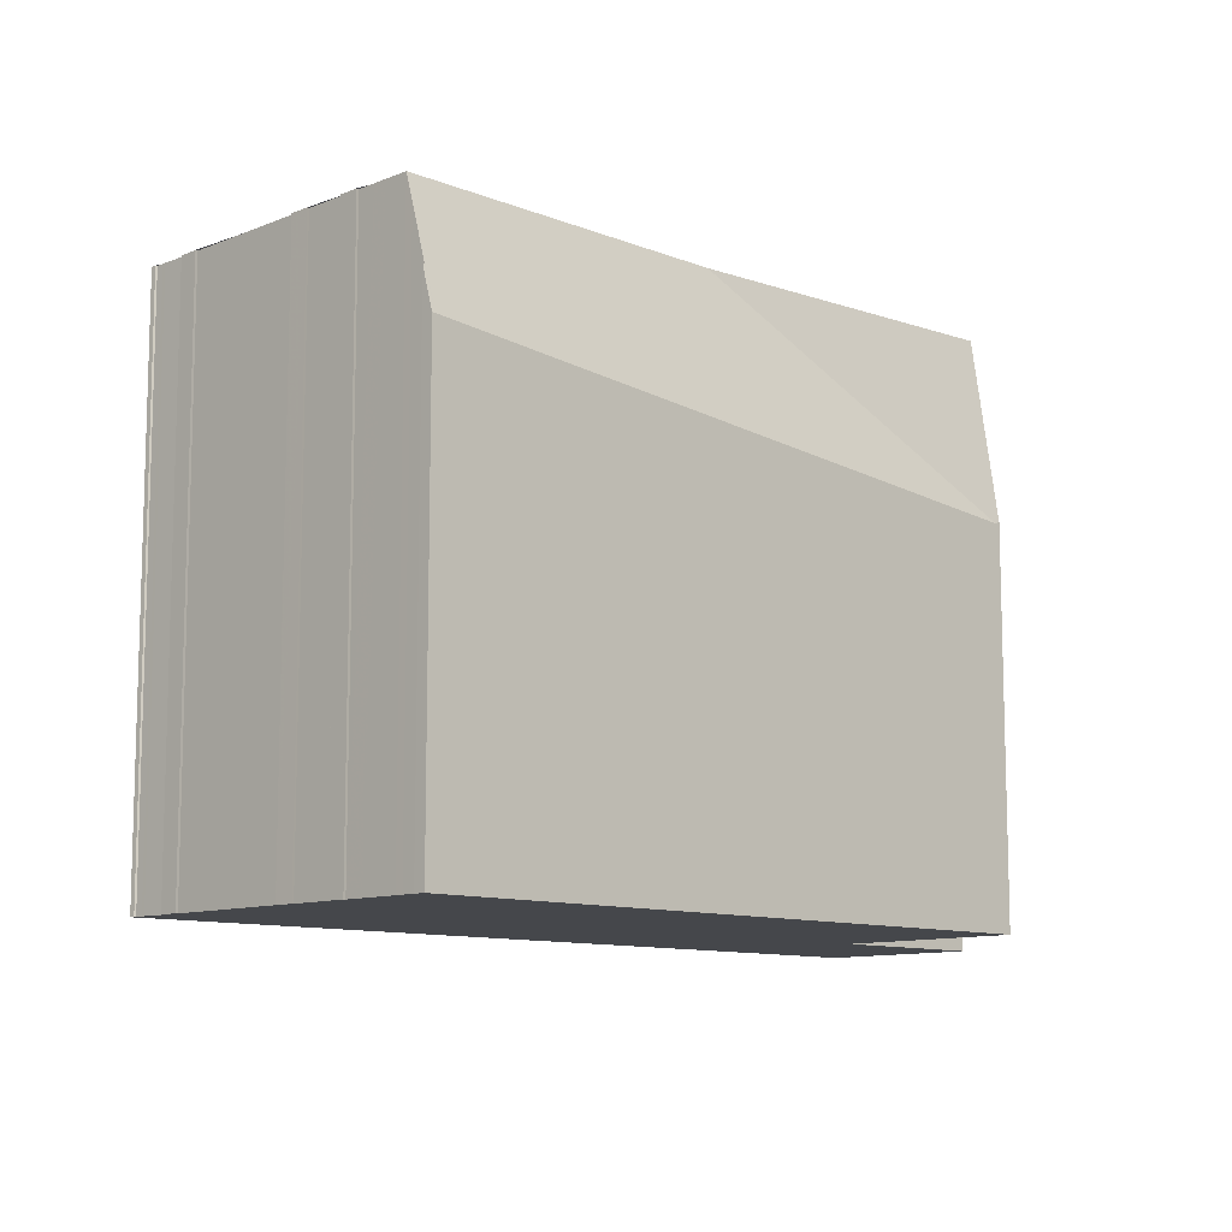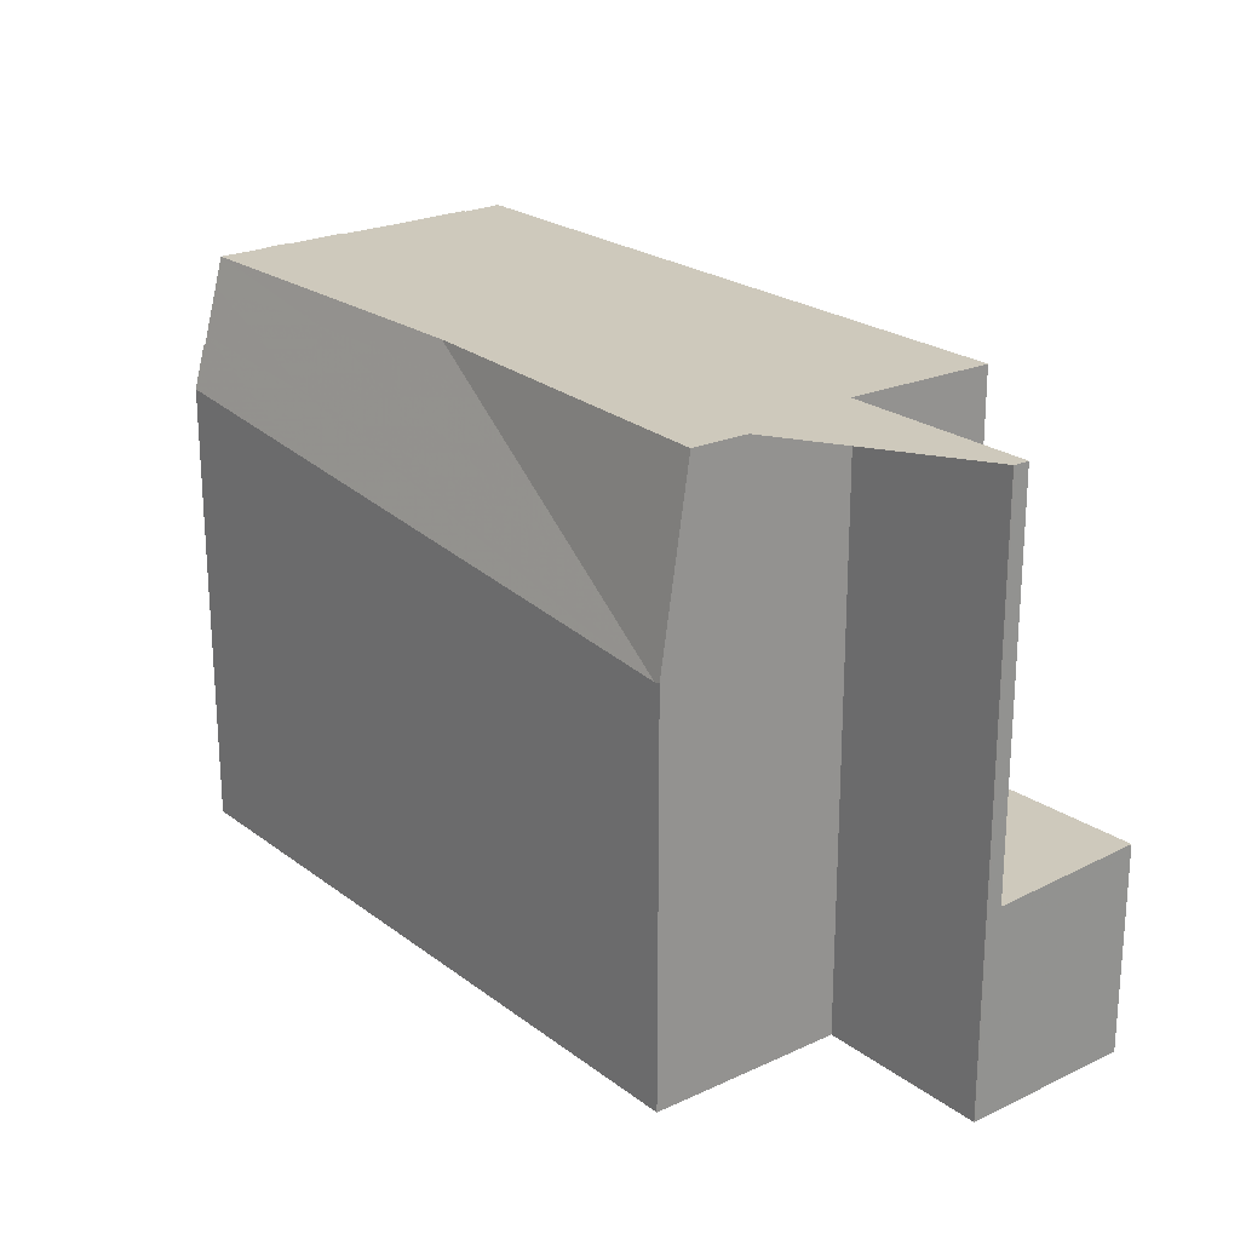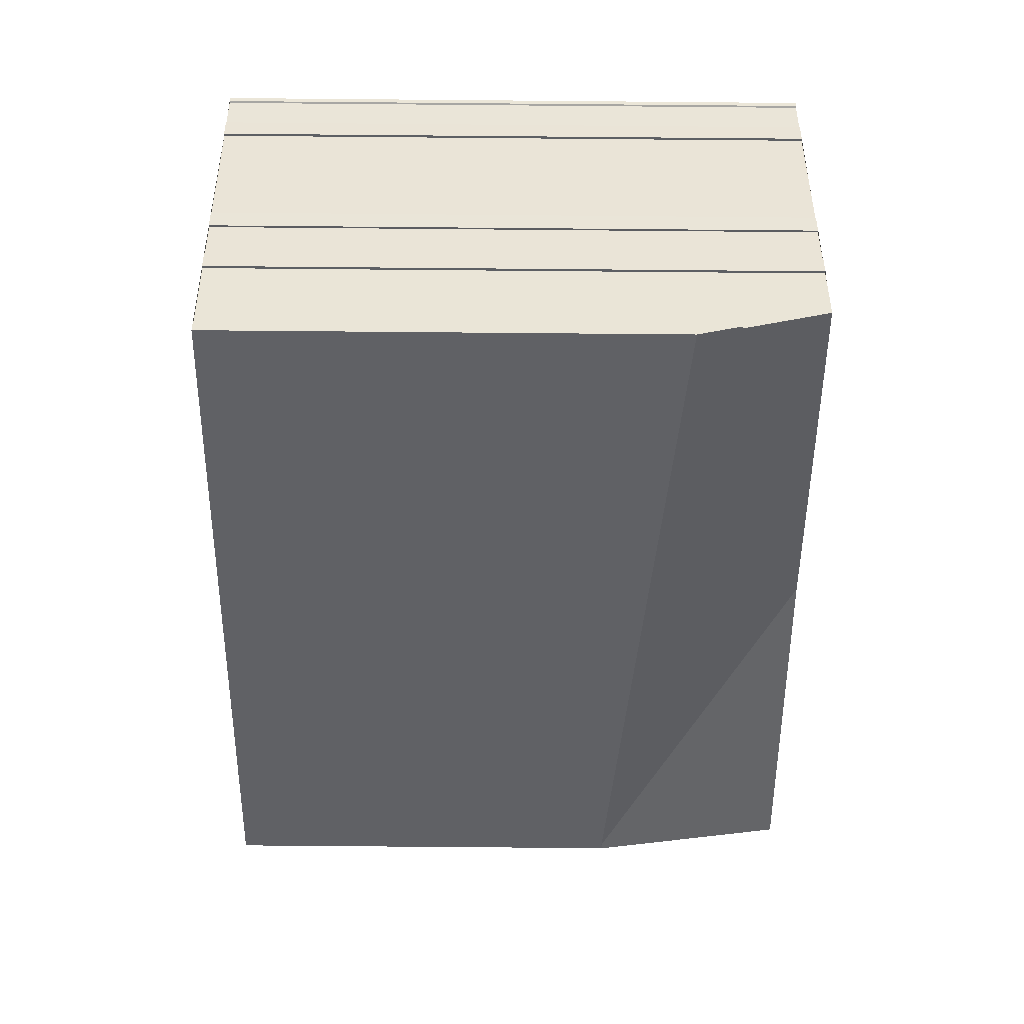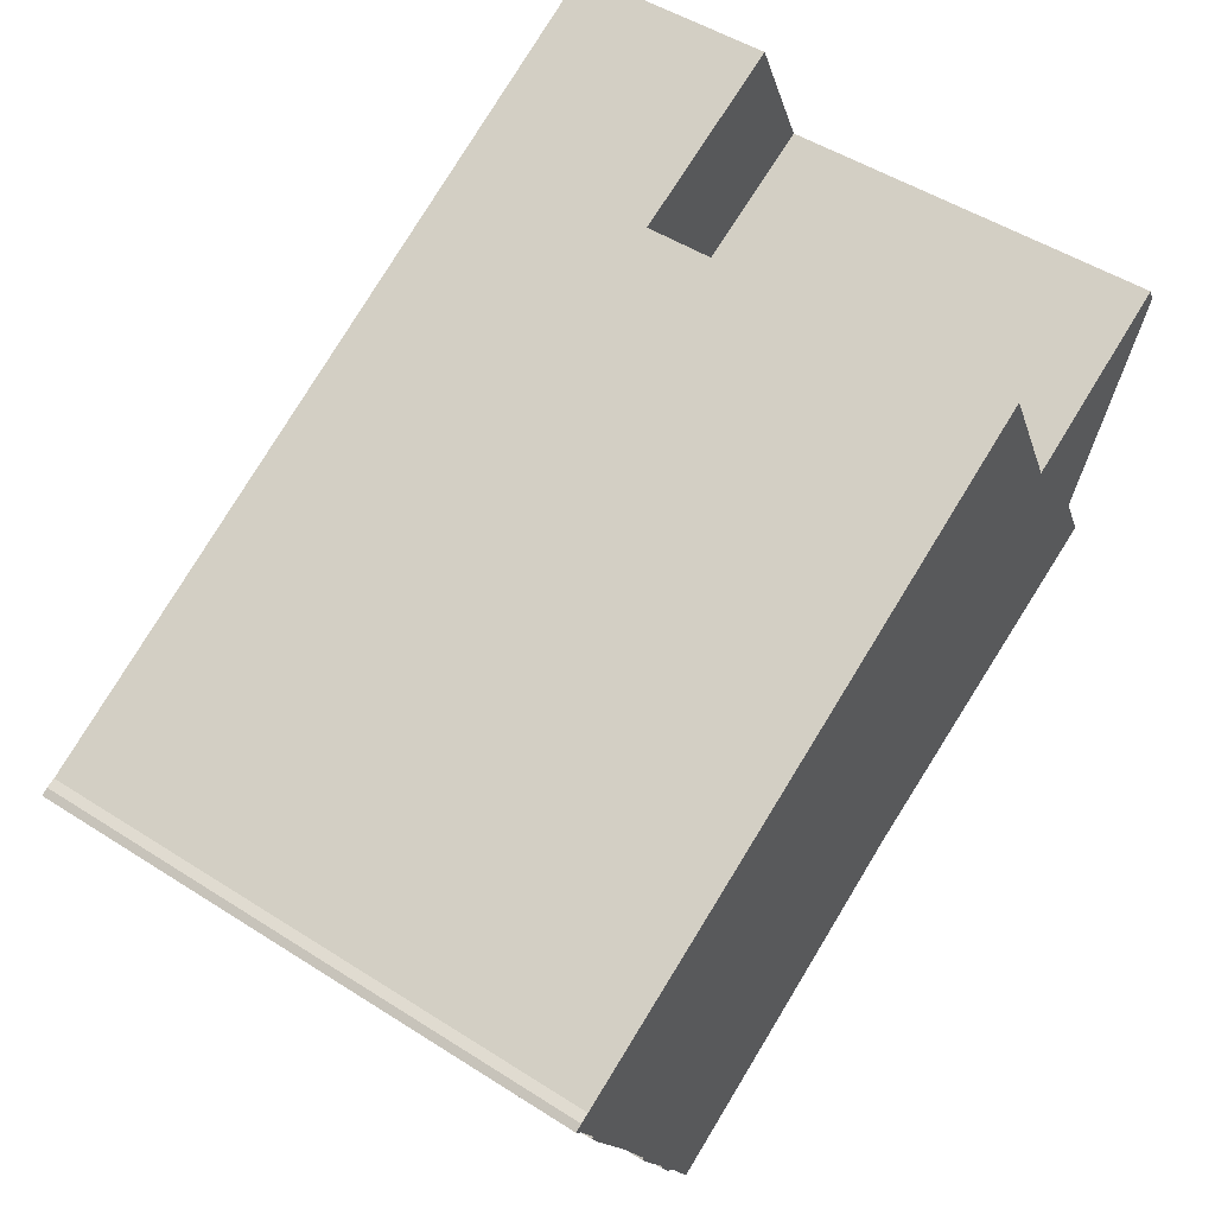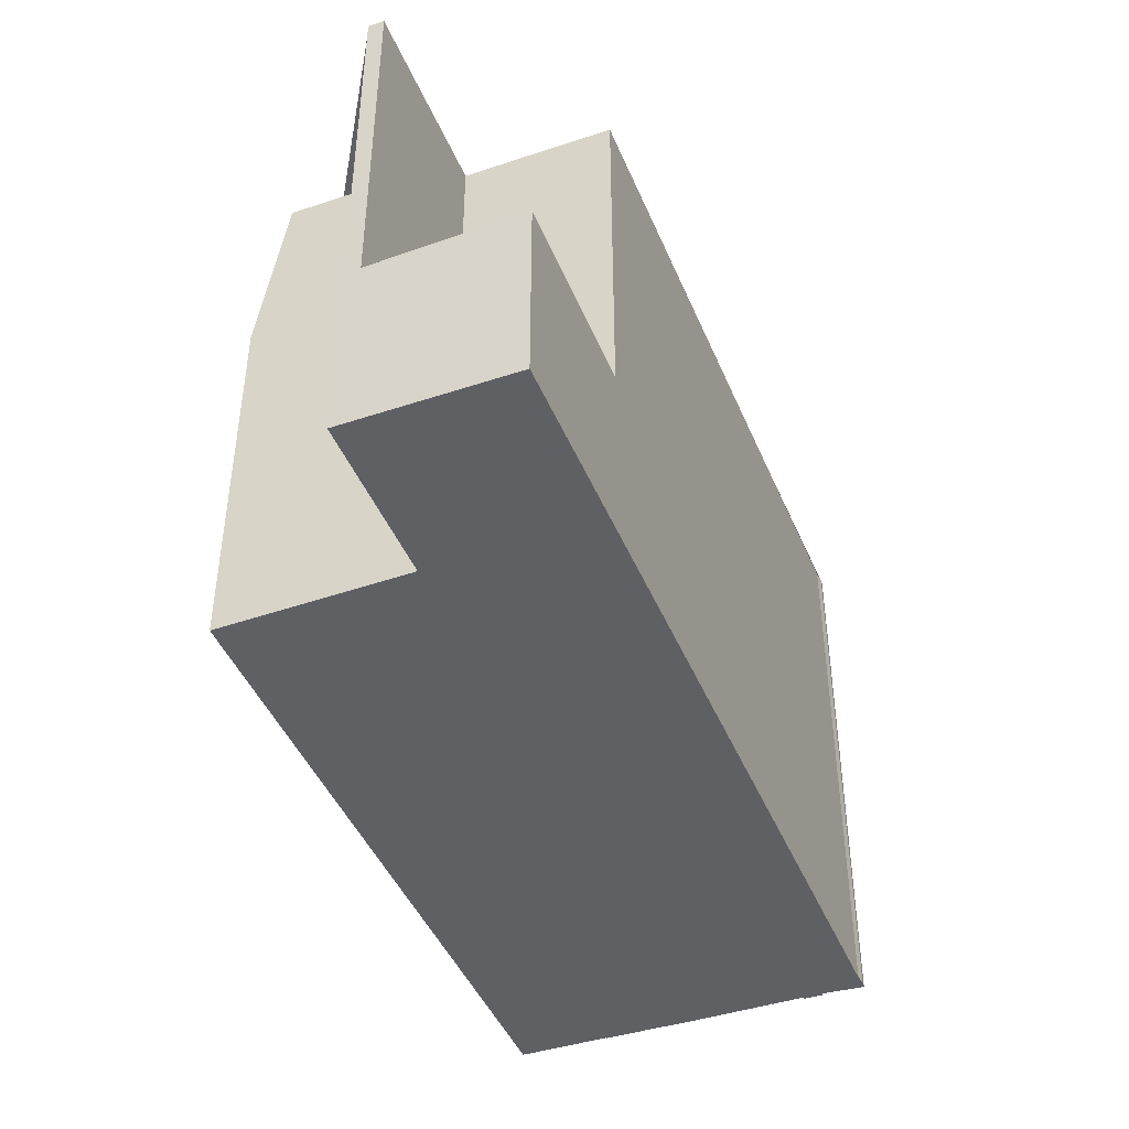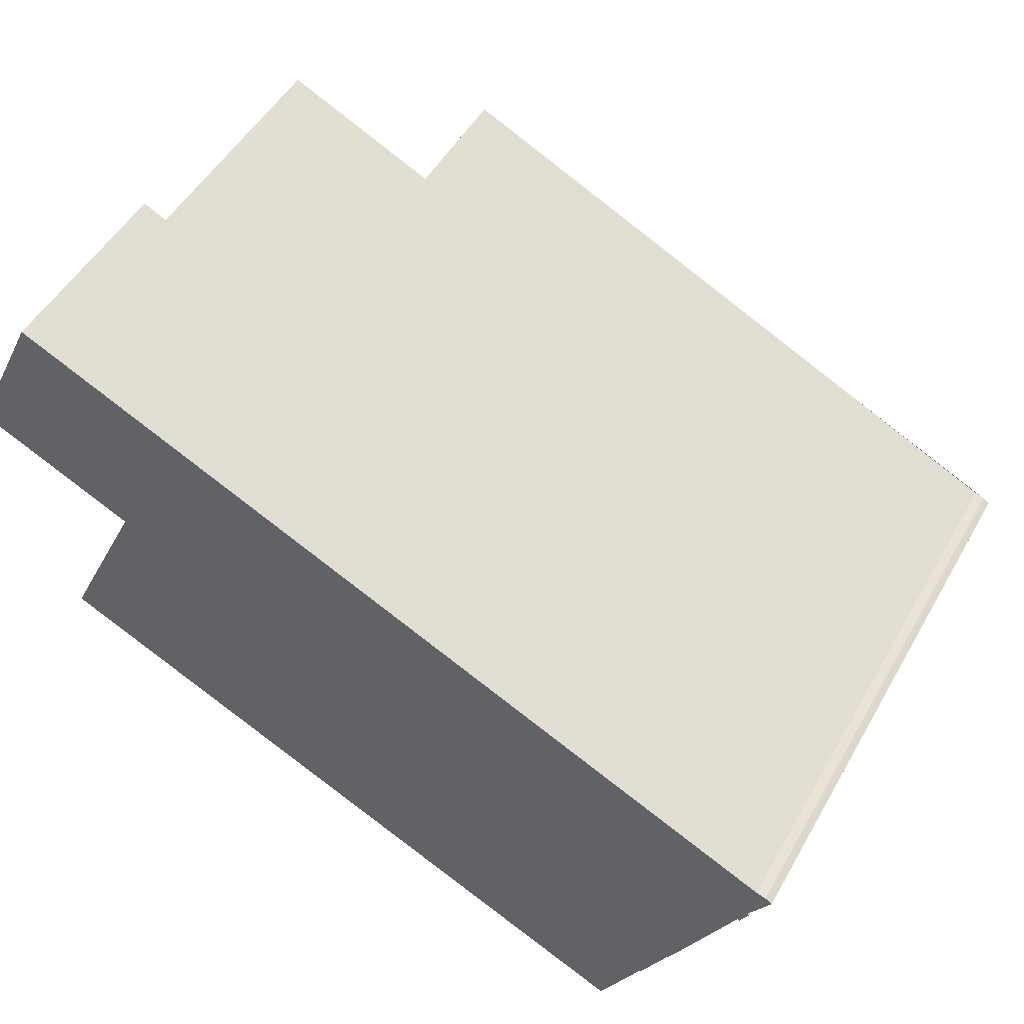
<metadata>
{"format":"obj","ext":"obj","renderer":"f3d","projection":"perspective","resolution":1024,"background":"white","views":[{"elev":-10.5,"azim":-18.3,"up":"+Z"},{"elev":22.8,"azim":77.1,"up":"+Z"},{"elev":-74.0,"azim":-90.5,"up":"+Y"},{"elev":49.2,"azim":-54.6,"up":"+Y"},{"elev":-44.7,"azim":137.3,"up":"+Z"},{"elev":50.0,"azim":-151.3,"up":"+Y"}]}
</metadata>
<code>
v -256 -1357 12.19
v -255.9 -1357 12.19
v -256.3 -1356 12.18
v -256.4 -1356 12.18
v -256.4 -1356 12.18
v -256.3 -1356 12.18
v -256.1 -1356 12.18
v -237.6 -1351 12.26
v -241 -1353 12.25
v -253.6 -1361 12.26
v -253.7 -1361 12.26
v -253.9 -1361 12.25
v -253.8 -1361 12.25
v -254.2 -1360 12.24
v -254.3 -1360 12.24
v -254.5 -1360 12.24
v -254.4 -1360 12.24
v -255.7 -1357 12.19
v -255.8 -1357 12.19
v -239.3 -1348 4.297
v -239.2 -1356 8.344
v -252.7 -1363 9.624
v -252.9 -1363 10.5
v -252.8 -1363 10.53
v -253.4 -1362 12.27
v -240 -1355 12.28
v -253.3 -1362 12.27
v -239.4 -1356 12.3
v -239.4 -1356 12.3
v -253 -1362 12.28
v -243 -1350 12.2
v -237.8 -1351 12.25
v -243 -1350 4.192
v -242.8 -1350 4.181
v -243 -1350 4.192
v -237.8 -1351 4.189
v -239.4 -1356 11.48
v -253 -1362 11.68
v -246.3 -1359 12.29
v -245.4 -1359 11.73
v -239.3 -1357 8.308
v -256 -1357 12.19
v -243 -1350 12.2
v -243 -1350 12.01
v -253 -1362 12.28
v -246.3 -1359 12.29
v -246.3 -1359 12.29
v -239.7 -1355 12.29
v -245.4 -1359 11.73
v -239.3 -1357 8.308
v -243 -1350 4.191
v -243 -1350 12.2
v -243 -1350 4.191
v -239.2 -1348 4.296
v -243 -1350 12.08
v -256.4 -1356 12.18
v -240.1 -1356 12.29
v -240.4 -1355 12.28
v -239.6 -1357 8.487
v -243 -1350 12.2
v -243 -1350 12.2
v -239.9 -1356 12.3
v -239.9 -1356 12.3
v -241.6 -1353 4.084
v -243 -1350 12.2
v -239.8 -1356 11.5
v -241.6 -1353 12.25
v -239.6 -1357 8.337
v -239.6 -1357 8.487
v -254.7 -1359 12.23
v -241.4 -1353 12.25
v -237.7 -1351 12.26
v -241.7 -1357 9.673
v -239.7 -1356 10.32
v -241.7 -1357 9.673
v -252.8 -1363 10.72
v -239.3 -1356 10.45
v -249.8 -1360 12.28
v -250 -1360 12.27
v -252.7 -1354 12.18
v -252.7 -1354 12.18
v -249.7 -1361 12.28
v -251.1 -1357 12.23
v -249.5 -1361 10.4
v -249.6 -1361 11.71
v -252.5 -1355 12.19
v -249.3 -1361 9.289
v -249.7 -1361 12.28
v -242.8 -1350 4.181
v -242.8 -1350 12.2
v -252.6 -1355 12.19
v -256.2 -1356 12.18
v -248.6 -1353 12.19
v -242.8 -1350 12.2
v -239.1 -1348 4.285
v -239.3 -1348 4.295
v -239.3 -1348 4.296
v -237.8 -1351 4.189
v -237.8 -1351 12.25
v -237.7 -1351 12.26
v -239.1 -1348 4.285
v -237.7 -1351 12.26
v -256.2 -1356 12.18
v -252.6 -1354 12.19
v -242.9 -1350 4.182
v -242.9 -1350 12.2
v -247.4 -1352 12.19
v -242.9 -1350 12.2
v -242.9 -1350 4.182
v -239.1 -1348 4.287
v -239.1 -1348 4.287
v -241.6 -1353 4.084
v -241.6 -1353 12.25
v -254.8 -1359 12.22
v -251.3 -1357 12.23
v -241.6 -1353 12.25
v -237.8 -1351 12.25
v -237.8 -1351 12.25
v -237.8 -1351 4.189
v -237.8 -1351 4.189
v -241.6 -1353 4.084
v -254.6 -1359 12.23
v -253.4 -1362 12.27
v -252.9 -1362 11.68
v -252.8 -1363 10.71
v -256.2 -1356 12.18
v -256.2 -1356 12.18
v -254.8 -1359 12.22
v -252.7 -1363 9.618
v -253 -1362 12.28
v -253.3 -1362 12.27
v -253 -1362 12.28
v -256 -1357 12.19
v -256.3 -1356 12.18
v -256.3 -1356 12.18
v -245.3 -1358 12.29
v -246.9 -1359 12.29
v -240 -1356 12.3
v -253.1 -1362 12.28
v -253.1 -1362 12.28
v -249.7 -1360 12.28
v -239.6 -1356 12.3
v -255.9 -1357 12.19
v -256 -1357 12.19
v -256 -1357 1.776e-15
v -255.9 -1357 0
v -256 -1357 12.19
v -255.9 -1357 12.19
v -255.9 -1357 0
v -256 -1357 0
v -256.4 -1356 12.18
v -256.3 -1356 12.18
v -256.3 -1356 0
v -256.4 -1356 0
v -256.4 -1356 12.18
v -256.4 -1356 12.18
v -256.4 -1356 0
v -256.4 -1356 -1.776e-15
v -256.3 -1356 12.18
v -256.4 -1356 12.18
v -256.4 -1356 1.776e-15
v -256.3 -1356 0
v -256.1 -1356 12.18
v -256.3 -1356 12.18
v -256.3 -1356 -1.776e-15
v -256.1 -1356 0
v -252.7 -1354 12.18
v -256.1 -1356 12.18
v -256.1 -1356 0
v -252.7 -1354 0
v -237.7 -1351 12.26
v -237.6 -1351 12.26
v -237.6 -1351 -1.776e-15
v -237.7 -1351 0
v -240 -1355 12.28
v -241 -1353 12.25
v -241 -1353 0
v -240 -1355 0
v -253.7 -1361 12.26
v -253.6 -1361 12.26
v -253.6 -1361 0
v -253.7 -1361 0
v -253.9 -1361 12.25
v -253.7 -1361 12.26
v -253.7 -1361 0
v -253.9 -1361 0
v -253.8 -1361 12.25
v -253.9 -1361 12.25
v -253.9 -1361 0
v -253.8 -1361 0
v -254.2 -1360 12.24
v -253.8 -1361 12.25
v -253.8 -1361 0
v -254.2 -1360 0
v -254.3 -1360 12.24
v -254.2 -1360 12.24
v -254.2 -1360 0
v -254.3 -1360 0
v -254.5 -1360 12.24
v -254.3 -1360 12.24
v -254.3 -1360 0
v -254.5 -1360 -1.776e-15
v -254.4 -1360 12.24
v -254.5 -1360 12.24
v -254.5 -1360 -1.776e-15
v -254.4 -1360 -1.776e-15
v -254.7 -1359 12.23
v -254.4 -1360 12.24
v -254.4 -1360 -1.776e-15
v -254.7 -1359 0
v -255.8 -1357 12.19
v -255.7 -1357 12.19
v -255.7 -1357 0
v -255.8 -1357 0
v -256 -1357 12.19
v -255.8 -1357 12.19
v -255.8 -1357 0
v -256 -1357 1.776e-15
v -239.2 -1348 4.296
v -239.3 -1348 4.297
v -239.3 -1348 -8.882e-16
v -239.2 -1348 0
v -239.3 -1357 8.308
v -239.2 -1356 8.344
v -239.2 -1356 0
v -239.3 -1357 0
v -252.9 -1363 10.5
v -252.7 -1363 9.624
v -252.7 -1363 0
v -252.9 -1363 0
v -252.8 -1363 10.53
v -252.9 -1363 10.5
v -252.9 -1363 0
v -252.8 -1363 0
v -252.8 -1363 10.72
v -252.8 -1363 10.53
v -252.8 -1363 0
v -252.8 -1363 0
v -253.6 -1361 12.26
v -253.4 -1362 12.27
v -253.4 -1362 0
v -253.6 -1361 0
v -239.7 -1355 12.29
v -240 -1355 12.28
v -240 -1355 0
v -239.7 -1355 0
v -253.4 -1362 12.27
v -253.3 -1362 12.27
v -253.3 -1362 0
v -253.4 -1362 0
v -239.4 -1356 11.48
v -239.4 -1356 12.3
v -239.4 -1356 0
v -239.4 -1356 0
v -239.3 -1348 4.296
v -243 -1350 4.192
v -243 -1350 0
v -239.3 -1348 0
v -239.3 -1356 10.45
v -239.4 -1356 11.48
v -239.4 -1356 0
v -239.3 -1356 0
v -253 -1362 12.28
v -253 -1362 11.68
v -253 -1362 0
v -253 -1362 1.776e-15
v -239.6 -1357 8.337
v -239.3 -1357 8.308
v -239.3 -1357 0
v -239.6 -1357 0
v -256.2 -1356 12.18
v -256 -1357 12.19
v -256 -1357 0
v -256.2 -1356 0
v -253.1 -1362 12.28
v -253 -1362 12.28
v -253 -1362 1.776e-15
v -253.1 -1362 -1.776e-15
v -239.6 -1356 12.3
v -239.7 -1355 12.29
v -239.7 -1355 0
v -239.6 -1356 0
v -239.1 -1348 4.287
v -239.2 -1348 4.296
v -239.2 -1348 0
v -239.1 -1348 0
v -256.4 -1356 12.18
v -256.4 -1356 12.18
v -256.4 -1356 -1.776e-15
v -256.4 -1356 1.776e-15
v -249.3 -1361 9.289
v -239.6 -1357 8.337
v -239.6 -1357 0
v -249.3 -1361 0
v -254.8 -1359 12.22
v -254.7 -1359 12.23
v -254.7 -1359 0
v -254.8 -1359 1.776e-15
v -237.6 -1351 12.26
v -237.7 -1351 12.26
v -237.7 -1351 0
v -237.6 -1351 -1.776e-15
v -253 -1362 11.68
v -252.8 -1363 10.72
v -252.8 -1363 0
v -253 -1362 0
v -239.2 -1356 8.344
v -239.3 -1356 10.45
v -239.3 -1356 0
v -239.2 -1356 0
v -243 -1350 12.2
v -252.7 -1354 12.18
v -252.7 -1354 0
v -243 -1350 -1.776e-15
v -252.7 -1363 9.618
v -249.3 -1361 9.289
v -249.3 -1361 0
v -252.7 -1363 0
v -256.2 -1356 12.18
v -256.2 -1356 12.18
v -256.2 -1356 0
v -256.2 -1356 -1.776e-15
v -237.8 -1351 4.189
v -239.1 -1348 4.285
v -239.1 -1348 0
v -237.8 -1351 0
v -239.3 -1348 4.297
v -239.3 -1348 4.296
v -239.3 -1348 0
v -239.3 -1348 -8.882e-16
v -241 -1353 12.25
v -237.7 -1351 12.26
v -237.7 -1351 0
v -241 -1353 0
v -256.3 -1356 12.18
v -256.2 -1356 12.18
v -256.2 -1356 -1.776e-15
v -256.3 -1356 0
v -239.1 -1348 4.285
v -239.1 -1348 4.287
v -239.1 -1348 0
v -239.1 -1348 0
v -255.7 -1357 12.19
v -254.8 -1359 12.22
v -254.8 -1359 1.776e-15
v -255.7 -1357 0
v -237.7 -1351 12.26
v -237.8 -1351 12.25
v -237.8 -1351 0
v -237.7 -1351 0
v -252.7 -1363 9.624
v -252.7 -1363 9.618
v -252.7 -1363 0
v -252.7 -1363 0
v -256.3 -1356 12.18
v -256.3 -1356 12.18
v -256.3 -1356 0
v -256.3 -1356 -1.776e-15
v -253.3 -1362 12.27
v -253.1 -1362 12.28
v -253.1 -1362 -1.776e-15
v -253.3 -1362 0
v -239.4 -1356 12.3
v -239.6 -1356 12.3
v -239.6 -1356 0
v -239.4 -1356 0
v -256 -1357 0
v -255.9 -1357 0
v -256.3 -1356 0
v -256.4 -1356 0
v -256.4 -1356 0
v -256.3 -1356 0
v -256.1 -1356 0
v -239.3 -1348 0
v -237.6 -1351 0
v -241 -1353 0
v -239.2 -1356 0
v -252.7 -1363 0
v -252.9 -1363 0
v -252.8 -1363 0
v -253.6 -1361 0
v -253.7 -1361 0
v -253.9 -1361 0
v -253.8 -1361 0
v -254.2 -1360 0
v -254.3 -1360 0
v -254.5 -1360 0
v -254.4 -1360 0
v -255.7 -1357 0
v -255.8 -1357 0
f 100 72 8 102
f 138 57 48 142
f 63 29 37 66
f 88 39 40 85
f 111 95 101 110
f 55 44 31 52
f 74 66 37 77
f 69 41 68
f 51 35 44 55
f 141 78 137
f 58 26 48 57
f 97 20 54 96
f 52 43 55
f 112 89 90 113
f 137 78 79 58 57 136
f 81 61 60 80
f 83 71 58 79
f 136 57 138
f 66 49 47 63
f 99 67 64 98
f 73 49 66 74
f 85 40 75 84
f 107 93 91 104
f 108 94 93 107
f 74 59 73
f 84 75 69 68 87
f 77 21 50 59 74
f 131 27 25 123
f 135 56 5 134
f 123 25 10 11 12 13 14 15 16 17 70 122
f 125 76 38 124
f 127 92 103 126
f 122 70 114 128
f 129 22 23 24 76 125
f 124 38 30 130
f 140 27 131 139
f 105 51 55 43 106
f 133 42 92 127
f 93 86 91
f 116 71 83 115
f 118 72 100 117
f 96 53 33 97
f 98 36 32 99
f 117 100 71 116
f 102 9 26 58 71 100
f 110 101 34 109
f 126 103 3 4 56 135
f 106 90 89 105
f 104 80 60 65 107
f 107 65 108
f 110 96 54 111
f 109 53 96 110
f 128 114 18 19 1 2 42 133
f 115 86 93 94 116
f 119 101 95 120
f 121 34 101 119
f 122 83 79 123
f 124 85 84 125
f 126 104 91 127
f 128 115 83 122
f 125 84 87 129
f 130 88 85 124
f 139 131 78 141
f 127 91 86 133
f 123 79 78 131
f 134 6 7 81 80 135
f 135 80 104 126
f 133 86 115 128
f 136 46 137
f 138 62 46 136
f 139 132 45 140
f 141 82 132 139
f 142 28 62 138
f 137 46 82 141
f 144 145 146 143
f 148 149 150 147
f 152 153 154 151
f 156 157 158 155
f 160 161 162 159
f 164 165 166 163
f 168 169 170 167
f 172 173 174 171
f 176 177 178 175
f 180 181 182 179
f 184 185 186 183
f 188 189 190 187
f 192 193 194 191
f 196 197 198 195
f 200 201 202 199
f 204 205 206 203
f 208 209 210 207
f 212 213 214 211
f 216 217 218 215
f 220 221 222 219
f 224 225 226 223
f 228 229 230 227
f 232 233 234 231
f 236 237 238 235
f 240 241 242 239
f 244 245 246 243
f 248 249 250 247
f 252 253 254 251
f 256 257 258 255
f 260 261 262 259
f 264 265 266 263
f 268 269 270 267
f 272 273 274 271
f 276 277 278 275
f 280 281 282 279
f 284 285 286 283
f 288 289 290 287
f 292 293 294 291
f 296 297 298 295
f 300 301 302 299
f 304 305 306 303
f 308 309 310 307
f 312 313 314 311
f 316 317 318 315
f 320 321 322 319
f 324 325 326 323
f 328 329 330 327
f 332 333 334 331
f 336 337 338 335
f 340 341 342 339
f 344 345 346 343
f 348 349 350 347
f 352 353 354 351
f 356 357 358 355
f 360 361 362 359
f 364 365 366 363
f 368 369 370 371 372 373 374 375 376 377 378 379 380 381 382 383 384 385 386 387 388 389 390 367

</code>
